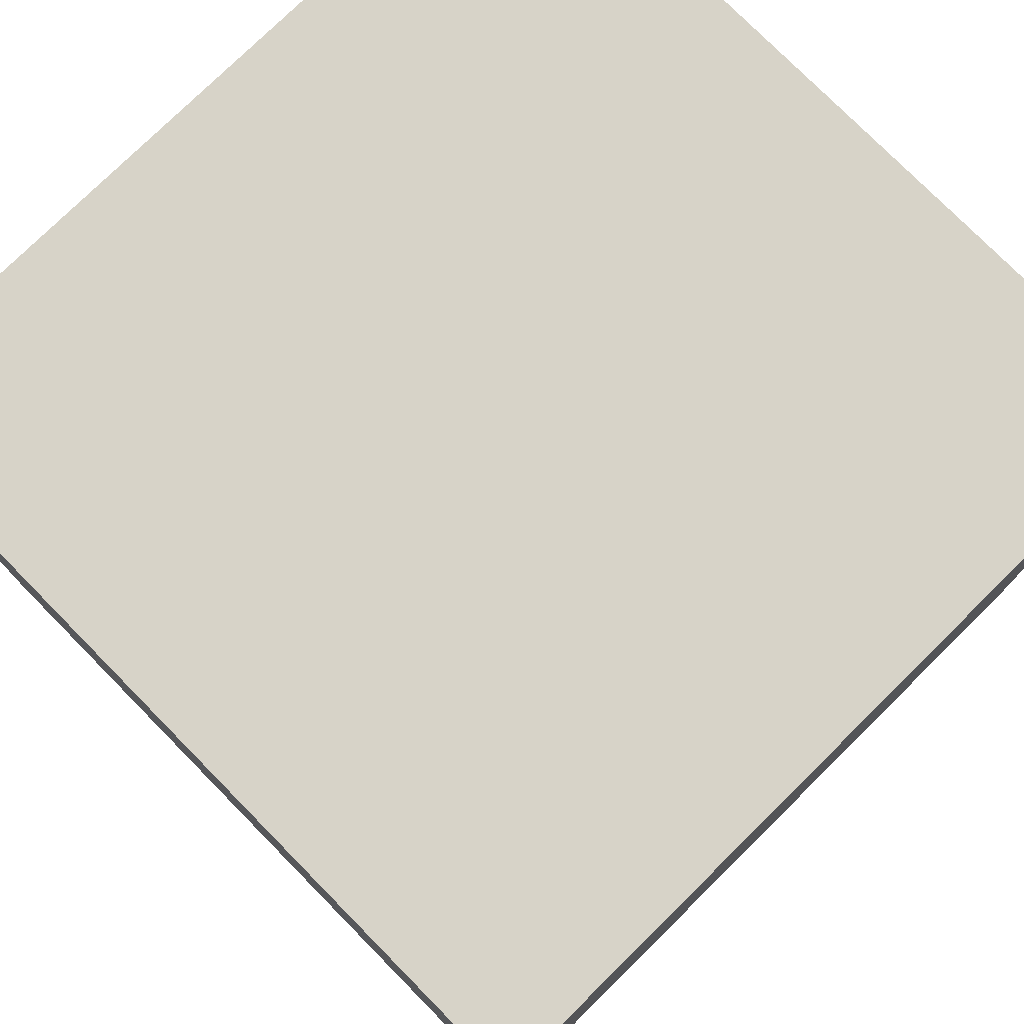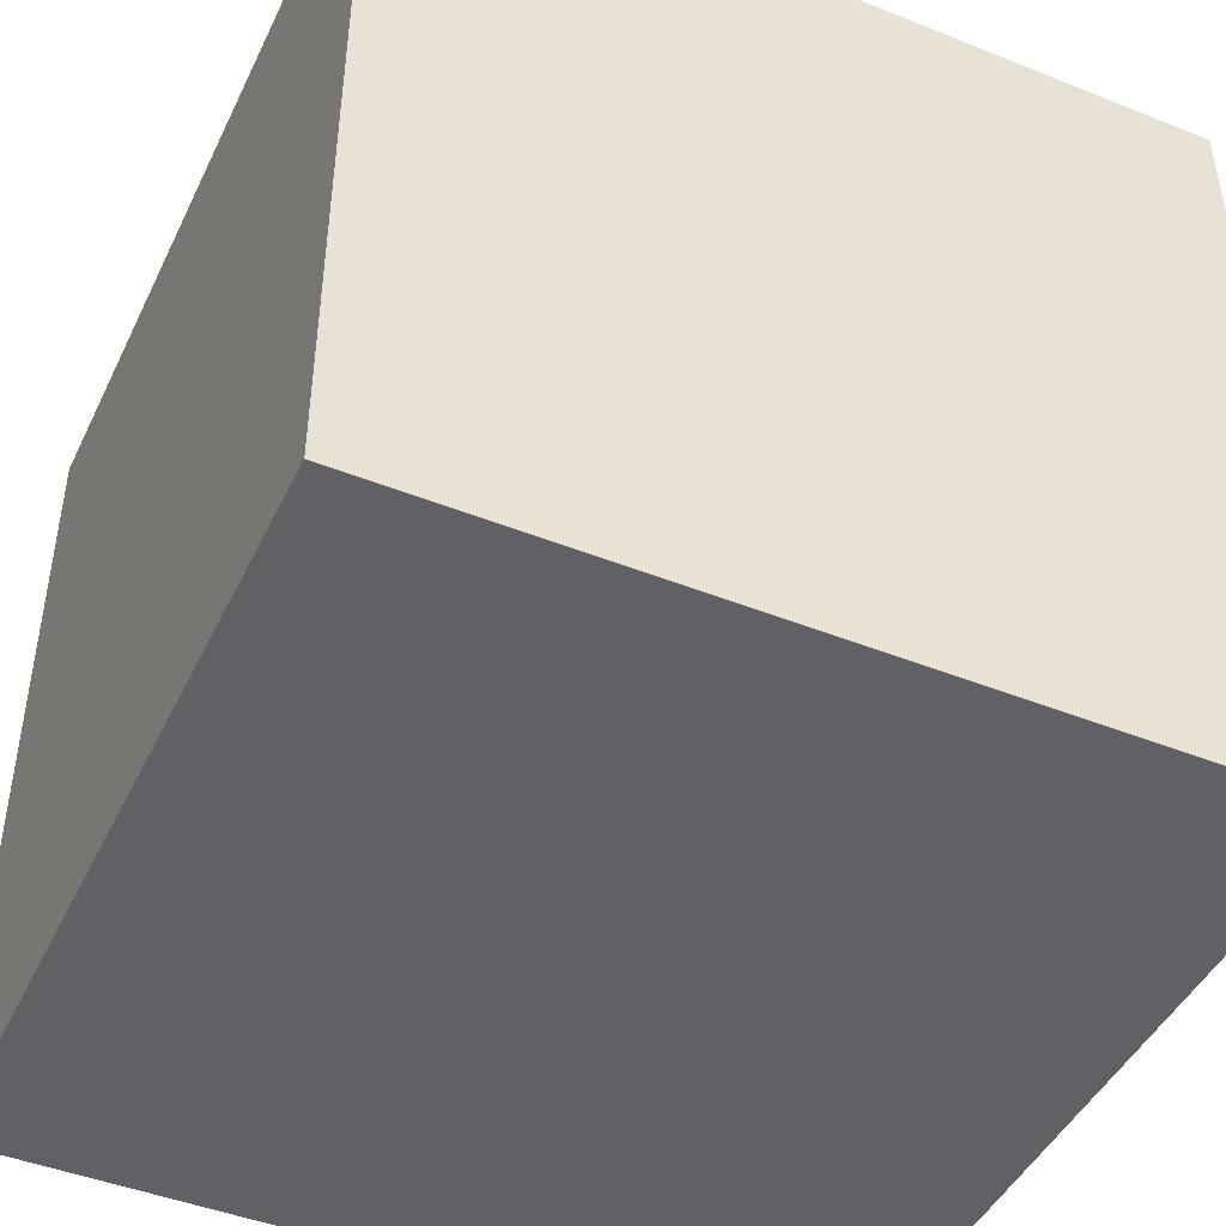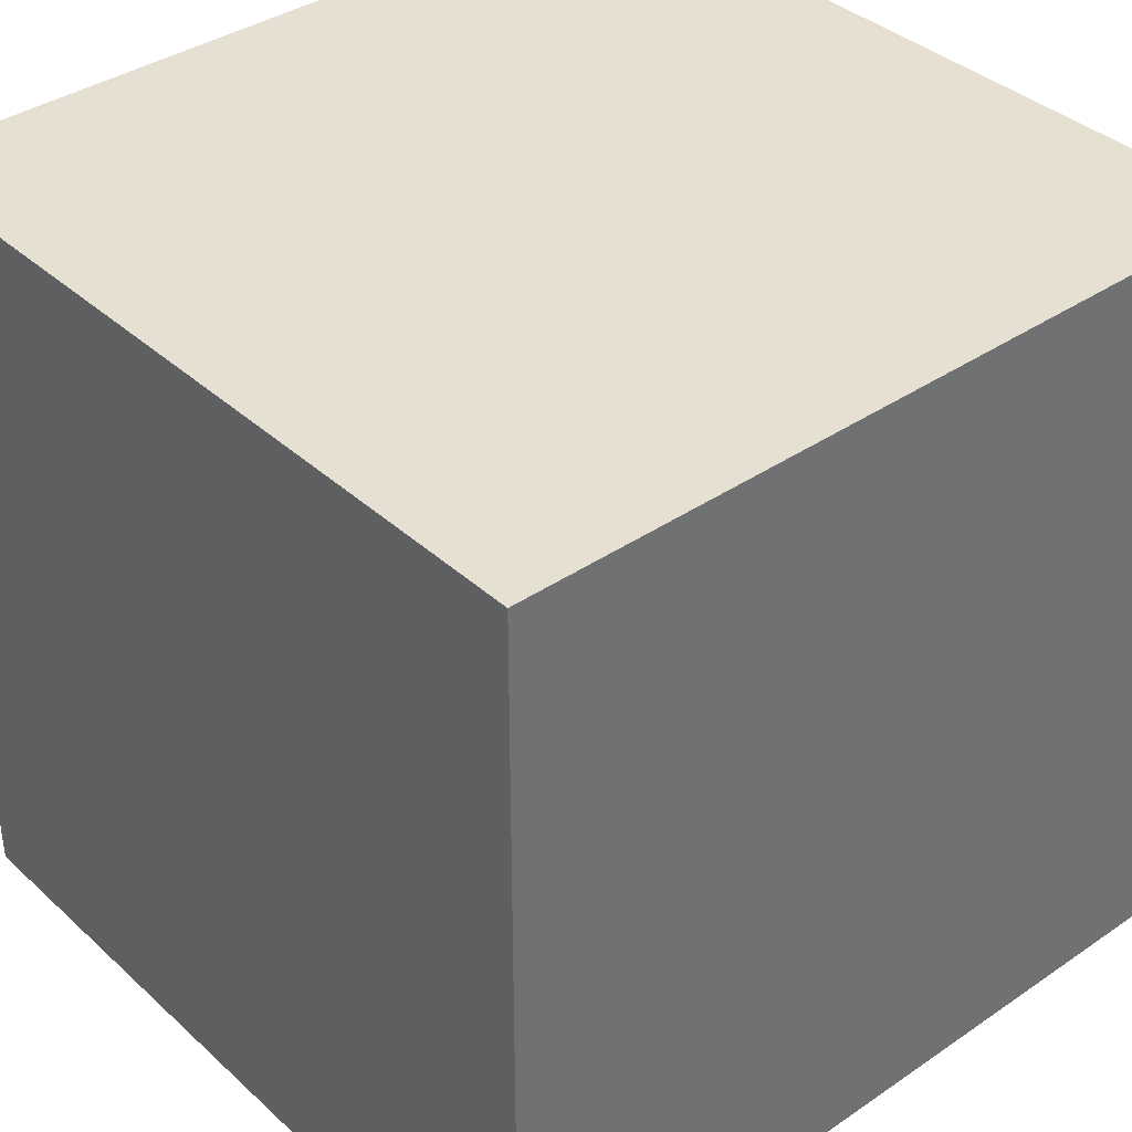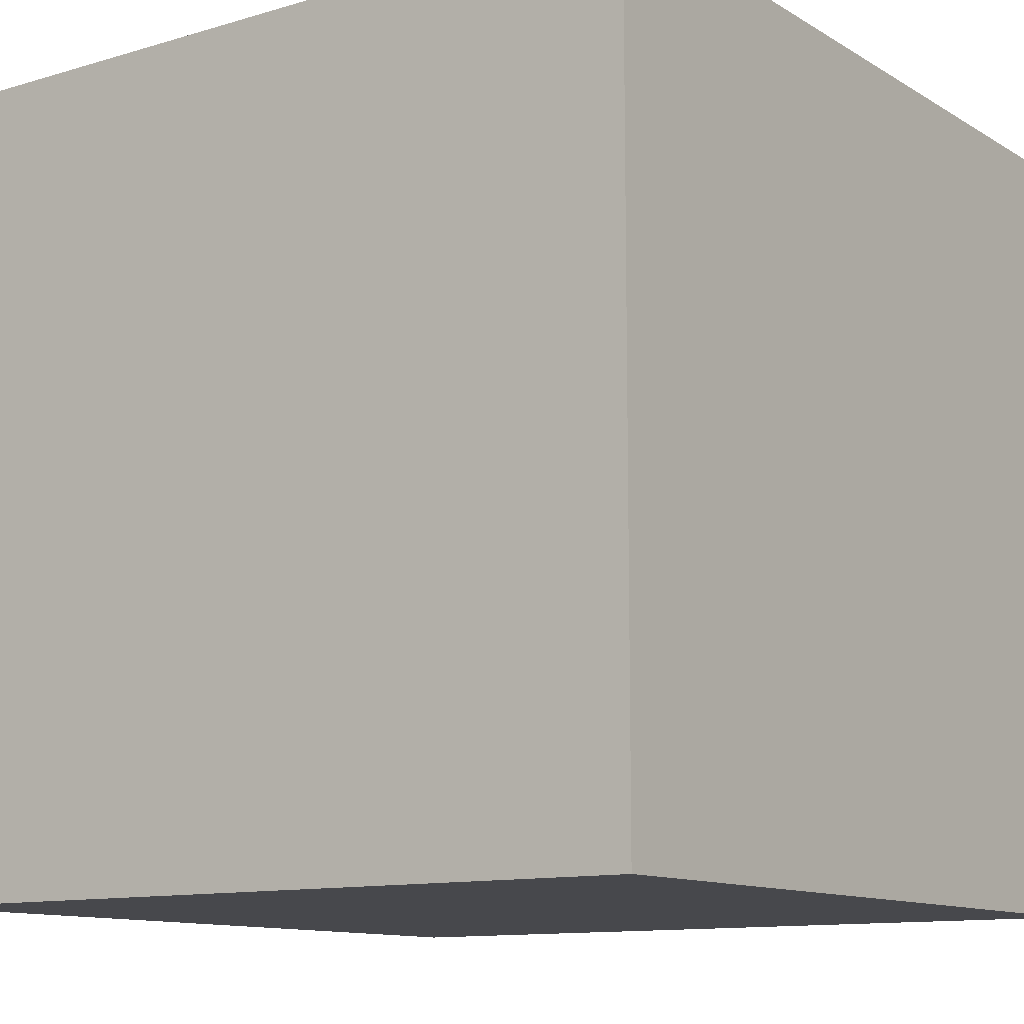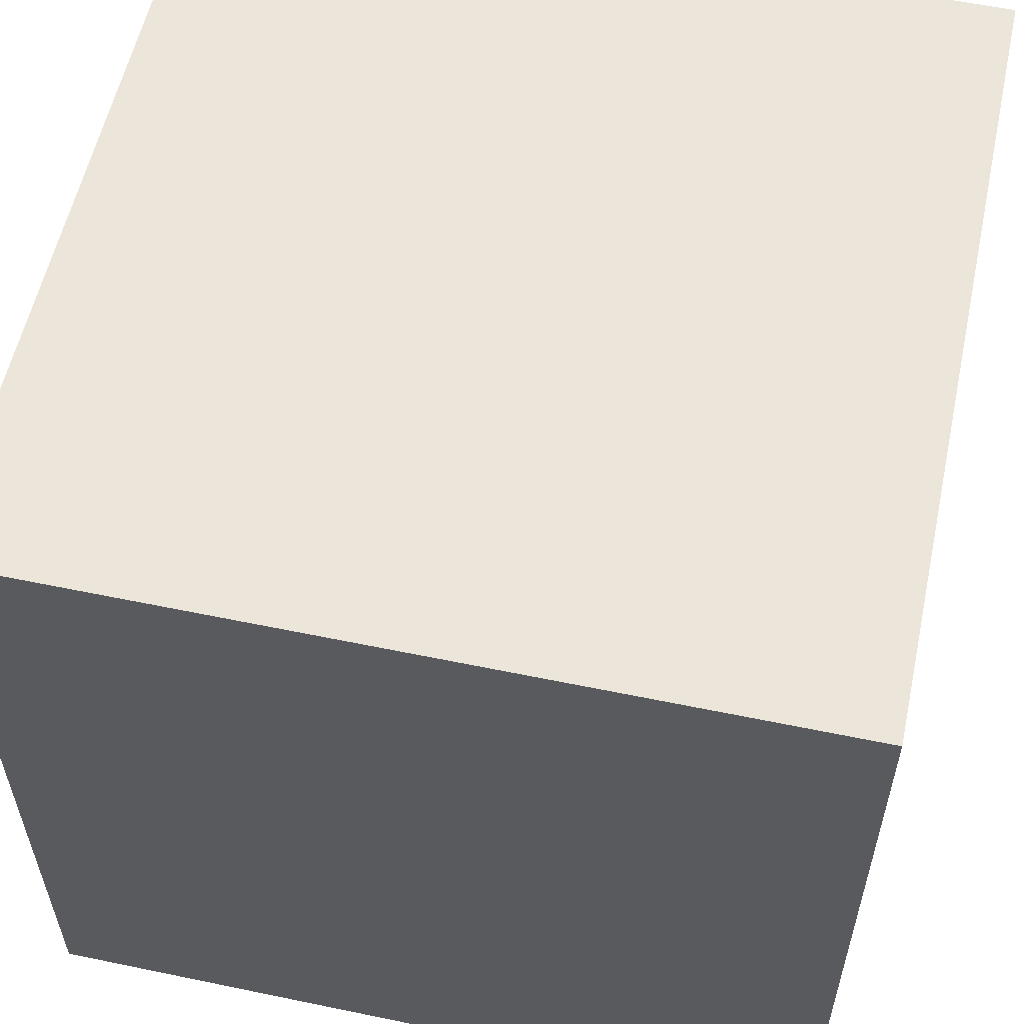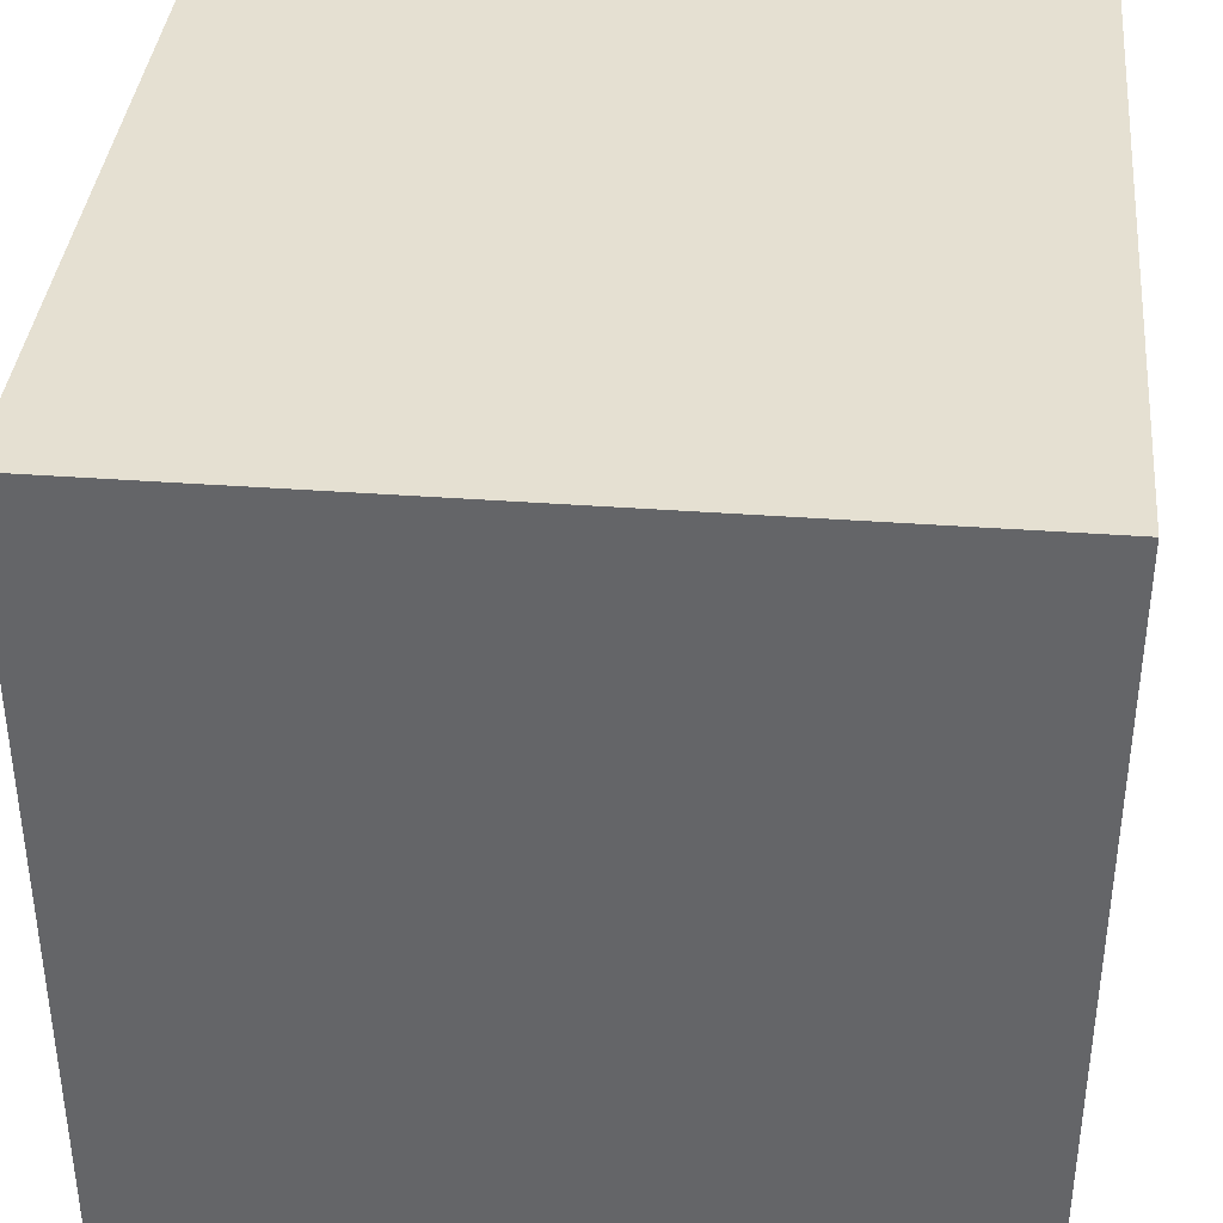
<metadata>
{"format":"obj","ext":"obj","renderer":"f3d","projection":"perspective","resolution":1024,"background":"white","views":[{"elev":77.1,"azim":45.4,"up":"+Y"},{"elev":-45.5,"azim":-24.7,"up":"+Y"},{"elev":37.7,"azim":-131.0,"up":"+Z"},{"elev":-11.6,"azim":125.6,"up":"+Y"},{"elev":57.3,"azim":-167.8,"up":"+Z"},{"elev":37.8,"azim":95.4,"up":"+Y"}]}
</metadata>
<code>
o Cube
v 10 10 -10
v 10 -10 -10
v 10 10 10
v 10 -10 10
v -10 10 -10
v -10 -10 -10
v -10 10 10
v -10 -10 10
f 1 5 7 3
f 4 3 7 8
f 8 7 5 6
f 6 2 4 8
f 2 1 3 4
f 6 5 1 2

</code>
